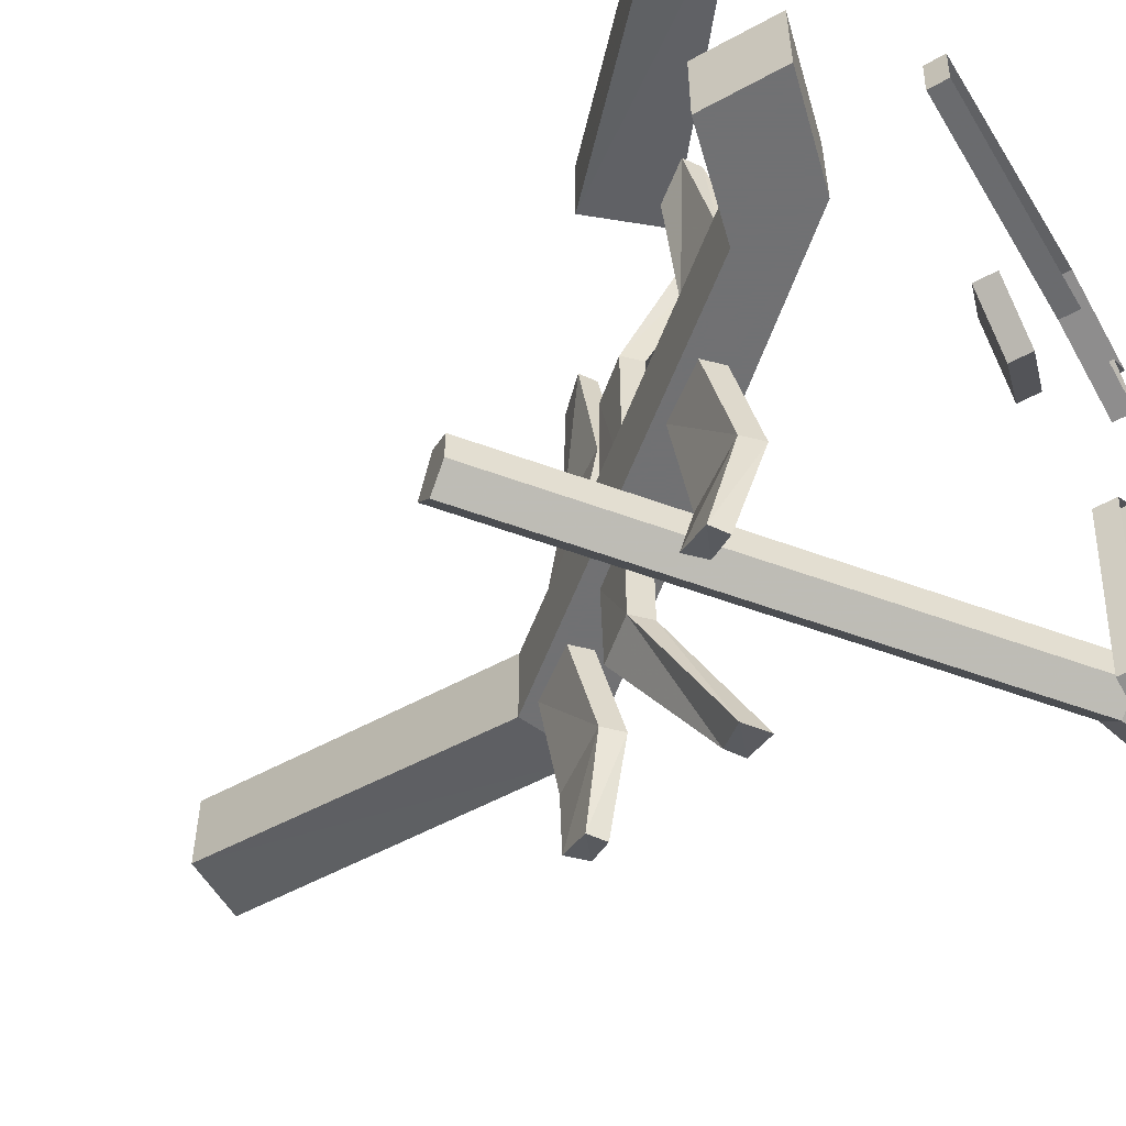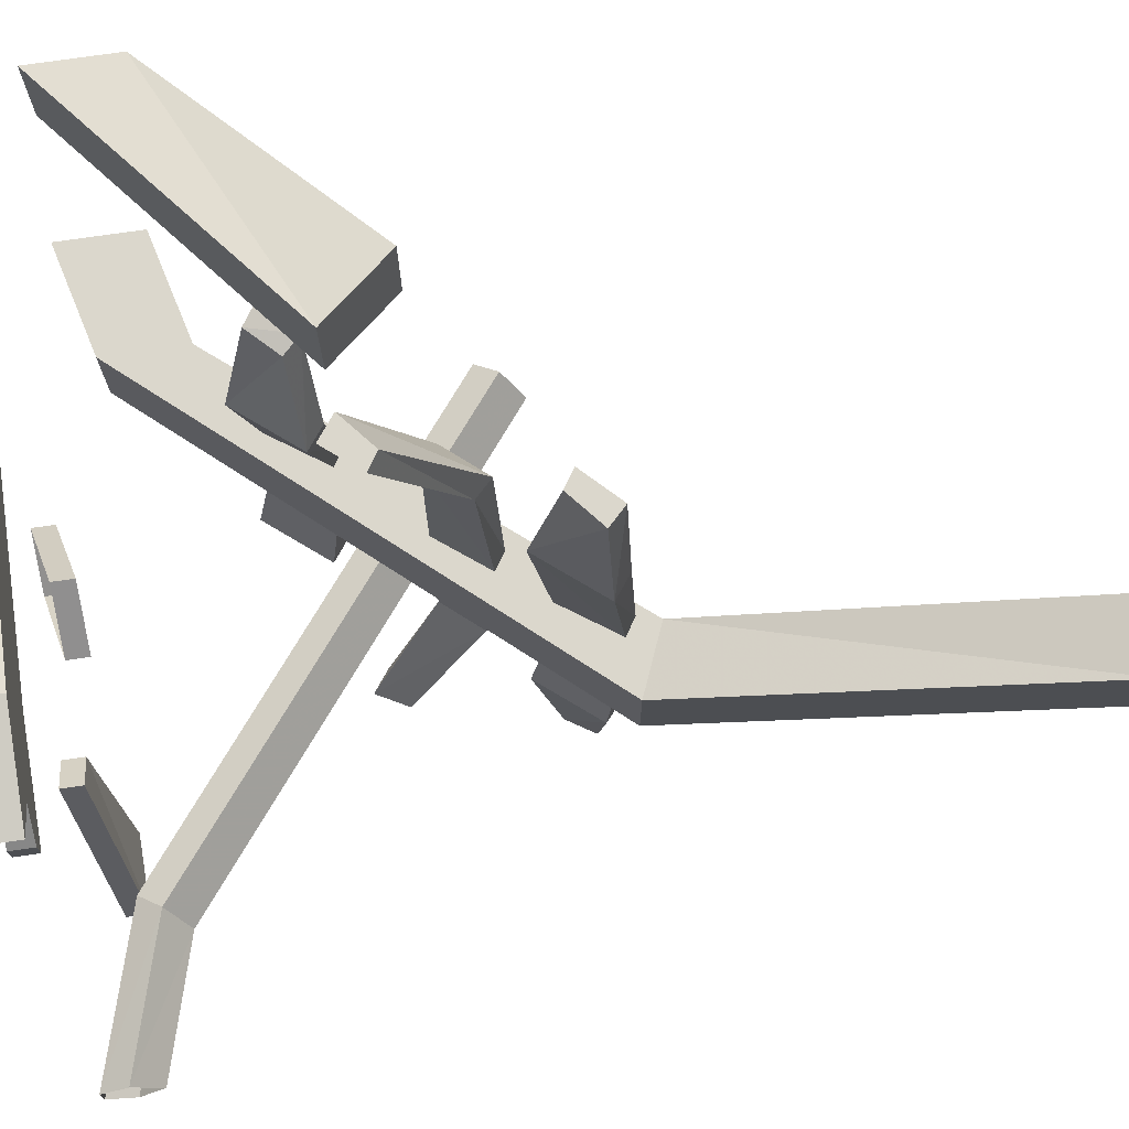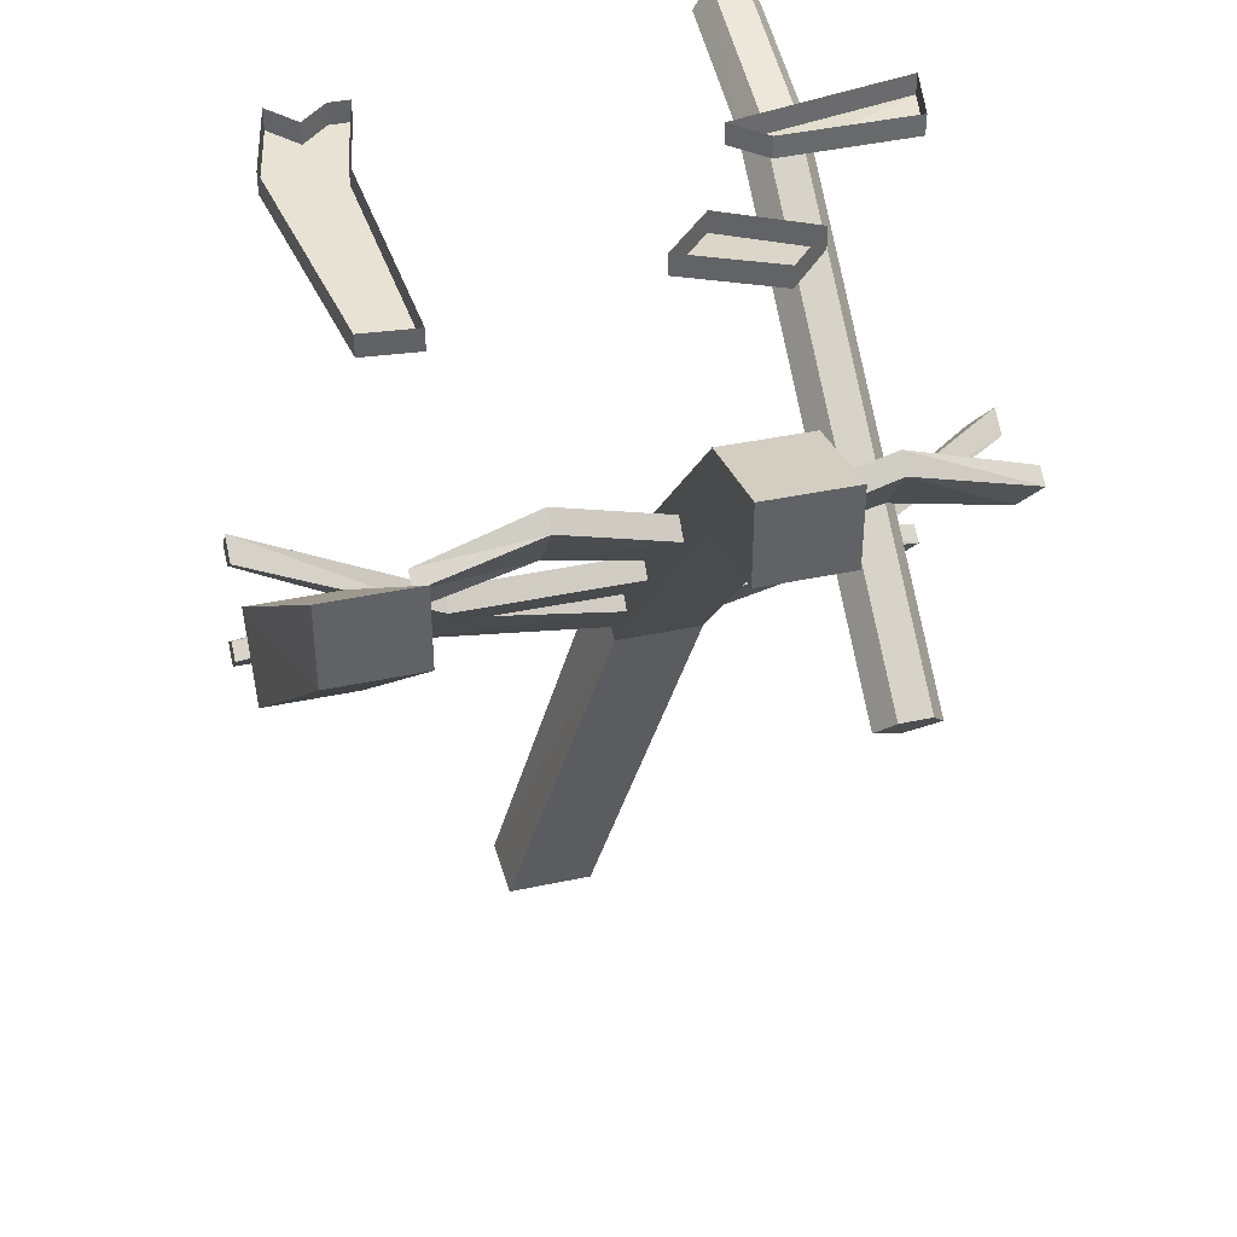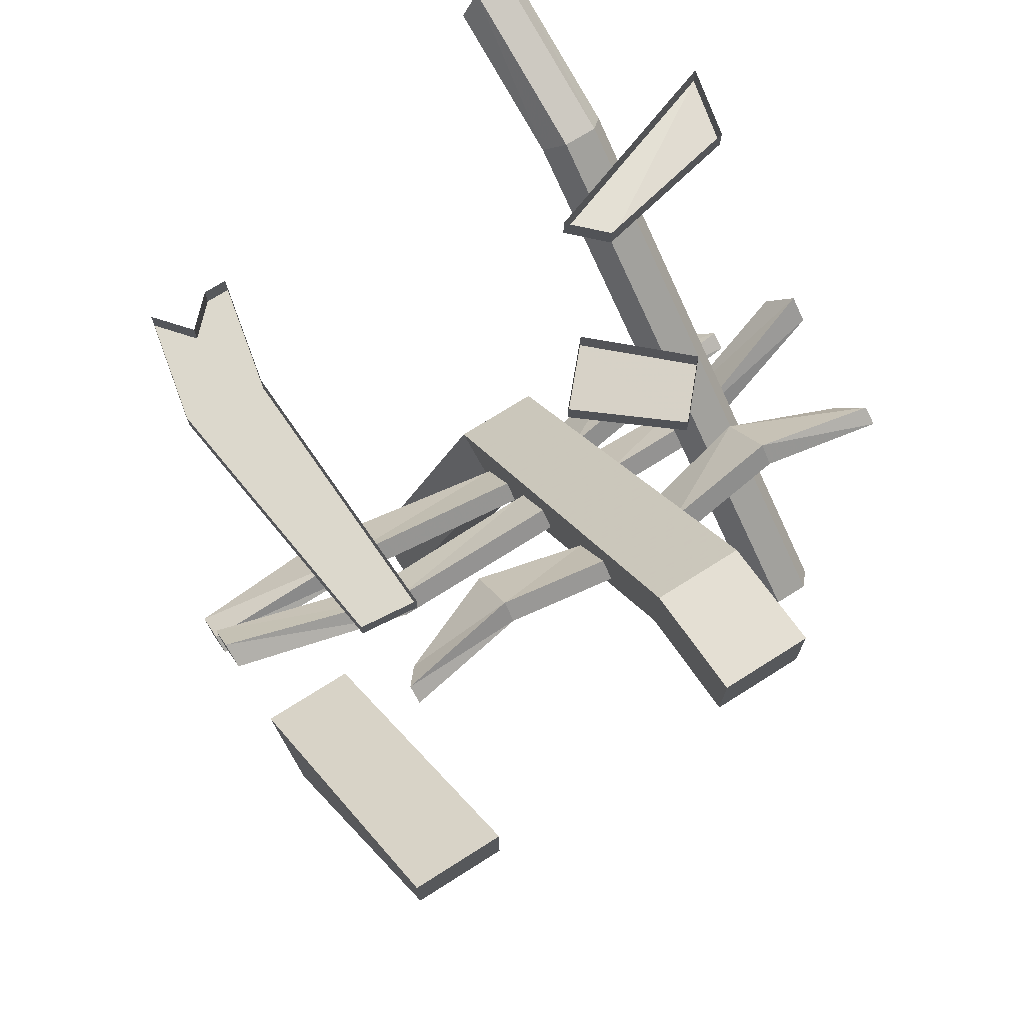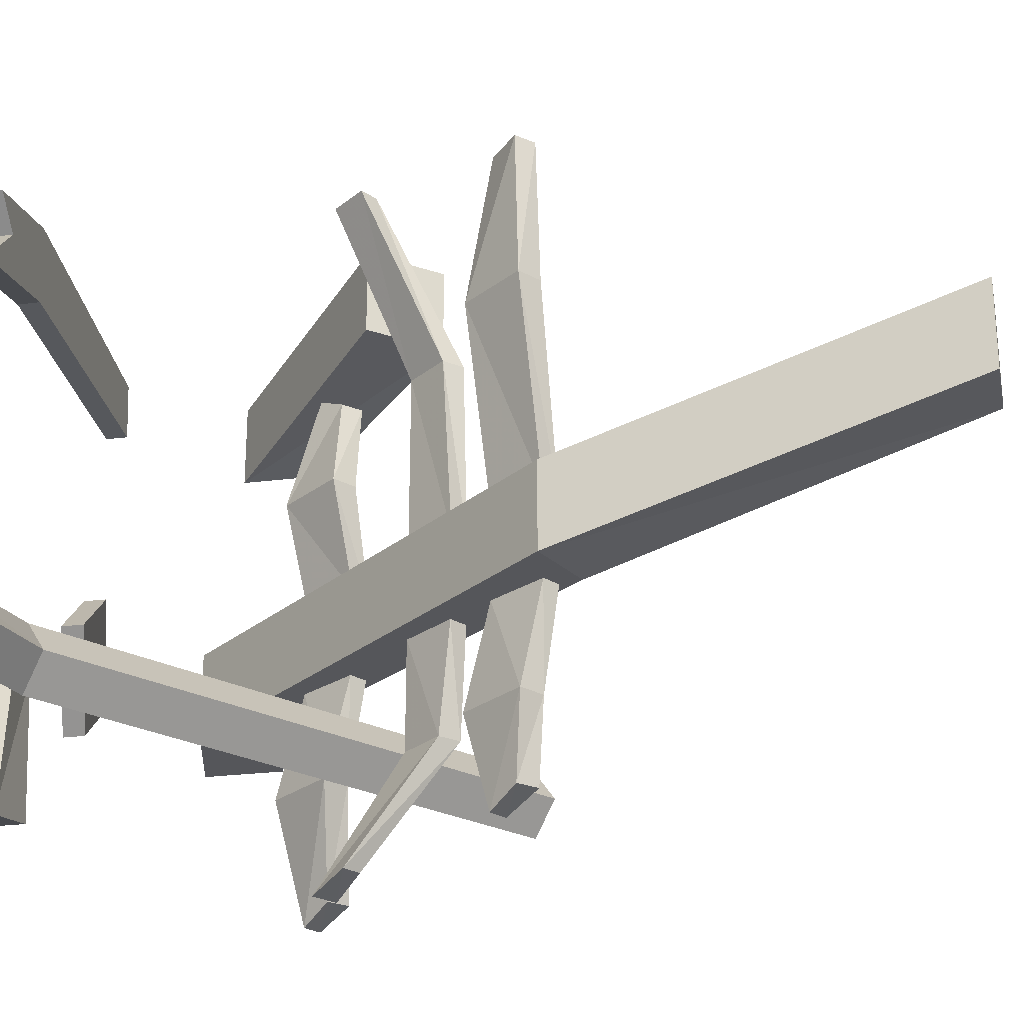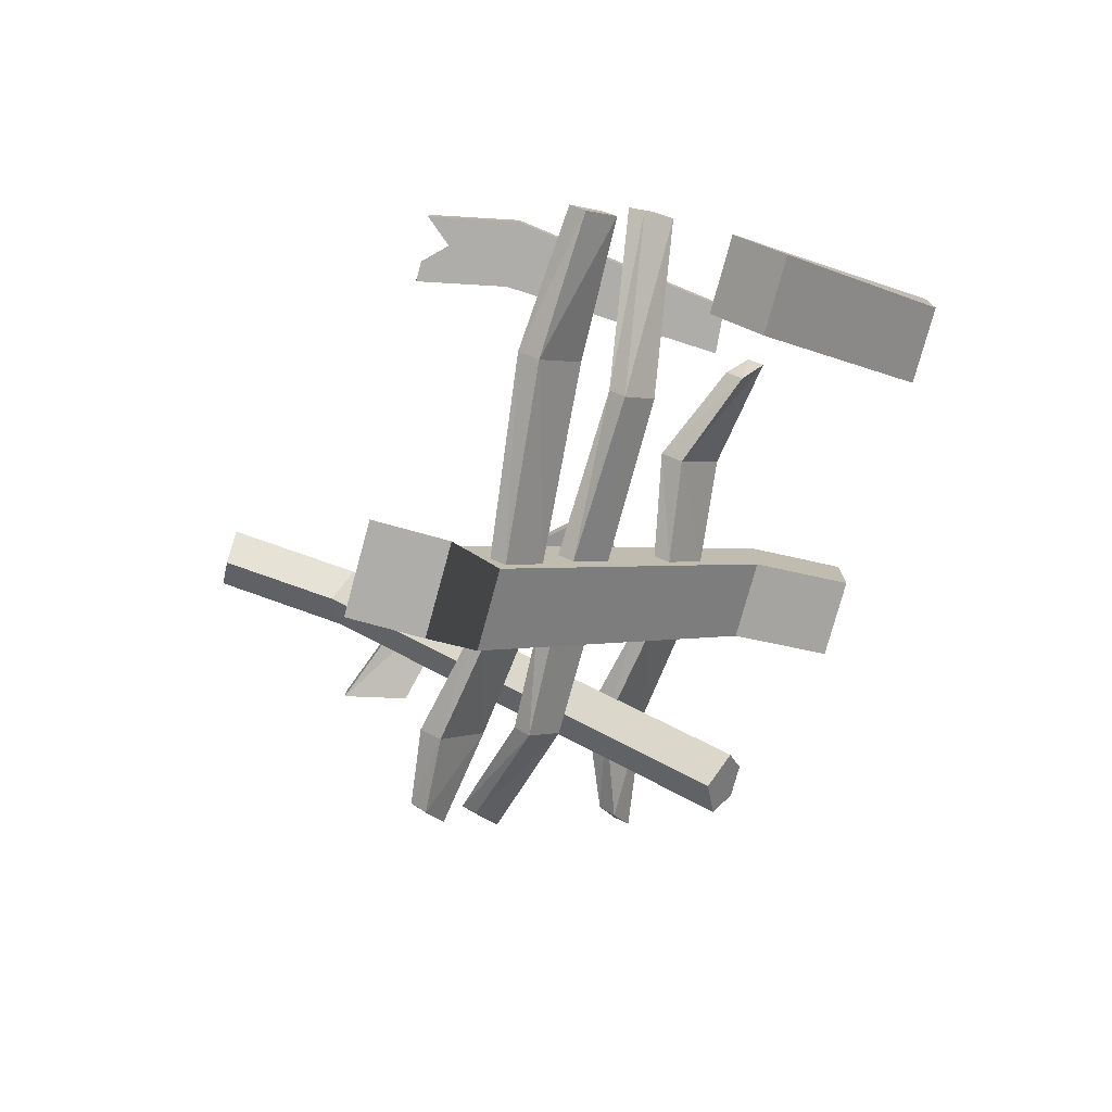
<metadata>
{"format":"obj","ext":"obj","renderer":"f3d","projection":"perspective","resolution":1024,"background":"white","views":[{"elev":-55.3,"azim":120.1,"up":"+Z"},{"elev":73.3,"azim":-98.3,"up":"+Z"},{"elev":39.8,"azim":75.1,"up":"+Y"},{"elev":72.7,"azim":57.7,"up":"+Y"},{"elev":-25.8,"azim":-78.6,"up":"+Z"},{"elev":-77.1,"azim":-15.3,"up":"+Y"}]}
</metadata>
<code>
v 0.1172 -0.03125 -0.2188
v 0 -0.0625 -0.1094
v 0 -0.03125 -0.1094
v 0.1172 0 -0.2188
v 0.1875 -0.03125 -0.1562
v 0.07812 -0.0625 -0.03906
v 0.07812 -0.03125 -0.03906
v 0.1875 0 -0.1562
v 0.1953 -0.03125 0.3516
v 0.1953 0 0.3516
v -0.1719 0 0.3984
v -0.1719 -0.03125 0.3984
v 0.2031 -0.03125 0.2734
v 0.2031 0 0.2734
v -0.1641 -0.03125 0.2891
v -0.1641 0 0.2891
v -0.3125 -0.03125 0.2578
v -0.3125 0 0.2578
v -0.3125 -0.03125 0.2891
v -0.3125 0 0.2891
v -0.2734 -0.03125 0.3281
v -0.2734 0 0.3281
v -0.3203 -0.03125 0.3672
v -0.3203 0 0.3672
v -0.1406 -0.03125 -0.1719
v -0.09375 -0.03125 -0.2188
v -0.09375 0 -0.2188
v -0.1406 0 -0.1719
v -0.25 -0.03125 -0.4609
v -0.25 -0.0625 -0.4609
v -0.1484 -0.0625 -0.4375
v -0.1484 -0.03125 -0.4375
v -0.07812 -0.7422 -0.01562
v -0.1719 -0.7031 -0.01562
v -0.2656 -1.273 0.125
v -0.1641 -1.273 0.125
v -0.07812 -0.7422 -0.1406
v 0.3438 -0.2344 -0.1406
v 0.3438 -0.2344 -0.01562
v 0.1875 -0.3984 -0.01562
v -0.01562 -0.6406 -0.01562
v -0.07031 -0.7109 -0.01562
v -0.09375 -0.6953 -0.01562
v -0.03906 -0.6172 -0.01562
v 0.007812 -0.5547 -0.01562
v 0.3438 -0.1172 -0.01562
v -0.1719 -0.7031 -0.1406
v -0.2656 -1.273 0
v -0.1641 -1.273 0
v -0.09375 -0.6953 -0.1406
v -0.07031 -0.7109 -0.1406
v -0.01562 -0.6406 -0.1406
v 0.1875 -0.3984 -0.1406
v 0.2422 -0.3281 -0.1406
v 0.3438 -0.1172 -0.1406
v 0.5 -0.07812 -0.1406
v 0.5 -0.1953 -0.1406
v 0.5 -0.1953 -0.01562
v 0.2188 -0.3047 -0.01562
v 0.2422 -0.3281 -0.01562
v 0.1641 -0.3828 0.1406
v 0.1328 -0.3594 0.1406
v 0.1641 -0.3828 -0.01562
v 0.0625 -0.4844 -0.01562
v 0.08594 -0.5078 -0.01562
v 0.03125 -0.5703 -0.01562
v -0.03906 -0.6094 0.2812
v -0.1016 -0.6953 0.2812
v -0.1328 -0.6719 0.2812
v -0.0625 -0.5859 0.2812
v -0.07031 -0.625 0.5
v -0.04688 -0.6406 0.5
v -0.09375 -0.6875 0.5
v -0.1172 -0.6641 0.5
v 0.0625 -0.4844 -0.1406
v 0.007812 -0.5547 -0.1406
v -0.03906 -0.6172 -0.1406
v -0.125 -0.6719 -0.2969
v -0.09375 -0.6953 -0.2969
v -0.03125 -0.6094 -0.2969
v -0.05469 -0.5859 -0.2969
v 0.03125 -0.5703 -0.1406
v 0.08594 -0.5078 -0.1406
v 0.1641 -0.3828 -0.1406
v 0.1641 -0.3828 -0.2969
v 0.2266 -0.2969 -0.2969
v 0.2031 -0.2734 -0.2969
v 0.2188 -0.3047 -0.1406
v 0.0625 -0.4844 -0.2969
v 0.01562 -0.5391 -0.2969
v 0.03906 -0.5625 -0.2969
v 0.08594 -0.5078 -0.2969
v 0.03906 -0.4062 -0.5
v 0.007812 -0.3828 -0.5
v -0.02344 -0.4297 -0.4766
v 0 -0.4453 -0.4766
v -0.07812 -0.625 -0.4375
v -0.1094 -0.6641 -0.4141
v -0.08594 -0.6875 -0.4141
v -0.05469 -0.6406 -0.4375
v 0.1328 -0.3594 -0.2969
v 0.1953 -0.3516 -0.4453
v 0.2188 -0.375 -0.4453
v 0.25 -0.3281 -0.4688
v 0.2266 -0.3125 -0.4688
v 0.2188 -0.4922 0.375
v 0.1406 -0.3984 0.375
v 0.5 -0.1172 0.3359
v 0.5 -0.2344 0.3359
v 0.2188 -0.4922 0.5
v 0.1406 -0.3984 0.5
v 0.5 -0.1172 0.4609
v 0.5 -0.2344 0.4609
v 0.0625 -0.4844 0.2422
v 0.08594 -0.5078 0.2422
v 0.03906 -0.5625 0.2422
v 0.01562 -0.5391 0.2422
v 0.2031 -0.2734 0.1406
v 0.2266 -0.2969 0.1406
v 0.25 -0.3281 0.3125
v 0.2188 -0.375 0.2891
v 0.1953 -0.3516 0.2891
v -0.02344 -0.4297 0.5
v 0.01562 -0.3828 0.5
v 0 -0.4453 0.5
v 0.04688 -0.4062 0.5
v 0.2266 -0.3125 0.3125
v 0.5 -0.07812 -0.01562
v -0.3125 -0.1328 -0.2812
v 0.3125 -0.6328 -0.2812
v 0.3359 -0.6016 -0.2344
v -0.2891 -0.1016 -0.2344
v -0.5 -0.03906 -0.2344
v -0.5 -0.07812 -0.2812
v -0.2891 -0.1016 -0.3281
v 0.3359 -0.6016 -0.3281
v 0.3594 -0.5703 -0.2578
v -0.2656 -0.07031 -0.2578
v -0.5 0 -0.2578
v 0.3594 -0.5703 -0.3047
v -0.2656 -0.07031 -0.3047
v -0.5 0 -0.3047
v -0.5 -0.03906 -0.3281
f 1 2 3
f 1 3 4
f 1 4 5
f 2 6 3
f 3 6 7
f 7 6 8
f 8 6 5
f 8 5 4
f 9 10 11
f 9 11 12
f 9 13 10
f 10 13 14
f 14 13 15
f 14 15 16
f 16 15 17
f 16 17 18
f 18 17 19
f 18 19 20
f 20 19 21
f 20 21 22
f 22 21 23
f 22 23 24
f 24 23 12
f 24 12 11
f 25 26 27
f 25 27 28
f 25 28 29
f 25 29 30
f 26 31 27
f 27 31 32
f 32 31 30
f 32 30 29
f 33 36 37
f 33 37 38
f 33 38 39
f 34 46 47
f 34 47 48
f 34 48 35
f 36 49 37
f 38 55 56
f 38 56 57
f 38 57 39
f 39 57 58
f 39 58 46
f 40 61 62
f 40 62 63
f 41 44 67
f 42 68 69
f 42 69 43
f 44 70 67
f 67 70 71
f 67 71 72
f 68 73 69
f 69 73 74
f 71 74 73
f 71 73 72
f 46 55 47
f 50 78 79
f 50 79 51
f 52 80 81
f 52 81 77
f 53 84 85
f 54 86 87
f 54 87 88
f 75 83 89
f 76 90 91
f 76 91 82
f 83 92 89
f 89 92 93
f 89 93 94
f 90 95 91
f 91 95 96
f 78 98 79
f 79 98 99
f 80 100 81
f 81 100 97
f 97 100 98
f 98 100 99
f 84 101 85
f 85 101 102
f 85 102 103
f 86 104 87
f 87 104 105
f 102 105 104
f 102 104 103
f 106 109 110
f 107 111 112
f 107 112 108
f 109 113 110
f 64 114 115
f 64 115 65
f 66 116 117
f 66 117 45
f 59 118 119
f 59 119 60
f 61 121 62
f 62 121 122
f 123 117 125
f 124 126 115
f 124 115 114
f 125 117 116
f 118 127 119
f 119 127 120
f 120 127 121
f 121 127 122
f 58 128 46
f 46 128 55
f 55 128 56
f 1 5 2
f 2 5 6
f 9 12 13
f 13 12 15
f 15 12 23
f 15 23 21
f 15 21 17
f 17 21 19
f 25 30 26
f 26 30 31
f 33 34 35
f 33 35 36
f 33 39 40
f 33 40 41
f 33 41 42
f 33 42 34
f 34 42 43
f 34 43 44
f 34 44 45
f 34 45 46
f 35 48 36
f 36 48 49
f 37 49 47
f 37 47 50
f 37 50 51
f 37 51 52
f 37 52 38
f 38 52 53
f 38 53 54
f 38 54 55
f 39 46 59
f 39 59 60
f 39 60 40
f 40 60 61
f 40 63 64
f 40 64 65
f 40 65 66
f 40 66 41
f 41 66 44
f 41 67 68
f 41 68 42
f 43 69 70
f 43 70 44
f 67 72 68
f 68 72 73
f 69 74 70
f 70 74 71
f 47 49 48
f 47 55 75
f 47 75 76
f 47 76 77
f 47 77 50
f 50 77 78
f 51 79 80
f 51 80 52
f 52 77 76
f 52 76 82
f 52 82 83
f 52 83 53
f 53 83 84
f 53 85 86
f 53 86 54
f 54 88 55
f 55 88 75
f 75 88 84
f 75 84 83
f 75 89 90
f 75 90 76
f 82 91 92
f 82 92 83
f 89 94 90
f 90 94 95
f 91 96 92
f 92 96 93
f 93 96 95
f 93 95 94
f 78 77 81
f 78 81 97
f 78 97 98
f 79 99 80
f 80 99 100
f 85 103 86
f 86 103 104
f 87 105 101
f 87 101 88
f 88 101 84
f 105 102 101
f 106 107 108
f 106 108 109
f 106 110 107
f 107 110 111
f 108 112 109
f 109 112 113
f 110 113 111
f 111 113 112
f 65 115 116
f 65 116 66
f 66 45 44
f 45 117 114
f 45 114 64
f 45 64 46
f 46 64 63
f 46 63 59
f 59 63 118
f 60 119 61
f 61 119 120
f 61 120 121
f 62 122 118
f 62 118 63
f 123 124 114
f 123 114 117
f 123 125 124
f 124 125 126
f 125 116 126
f 126 116 115
f 122 127 118
f 56 128 57
f 57 128 58
f 129 130 131
f 129 131 132
f 129 132 133
f 129 133 134
f 129 134 135
f 129 135 130
f 130 135 136
f 130 136 131
f 131 136 137
f 131 137 132
f 132 137 138
f 132 138 139
f 132 139 133
f 138 137 140
f 138 140 141
f 138 141 142
f 138 142 139
f 141 140 136
f 141 136 135
f 141 135 143
f 141 143 142
f 136 140 137
f 134 143 135

</code>
